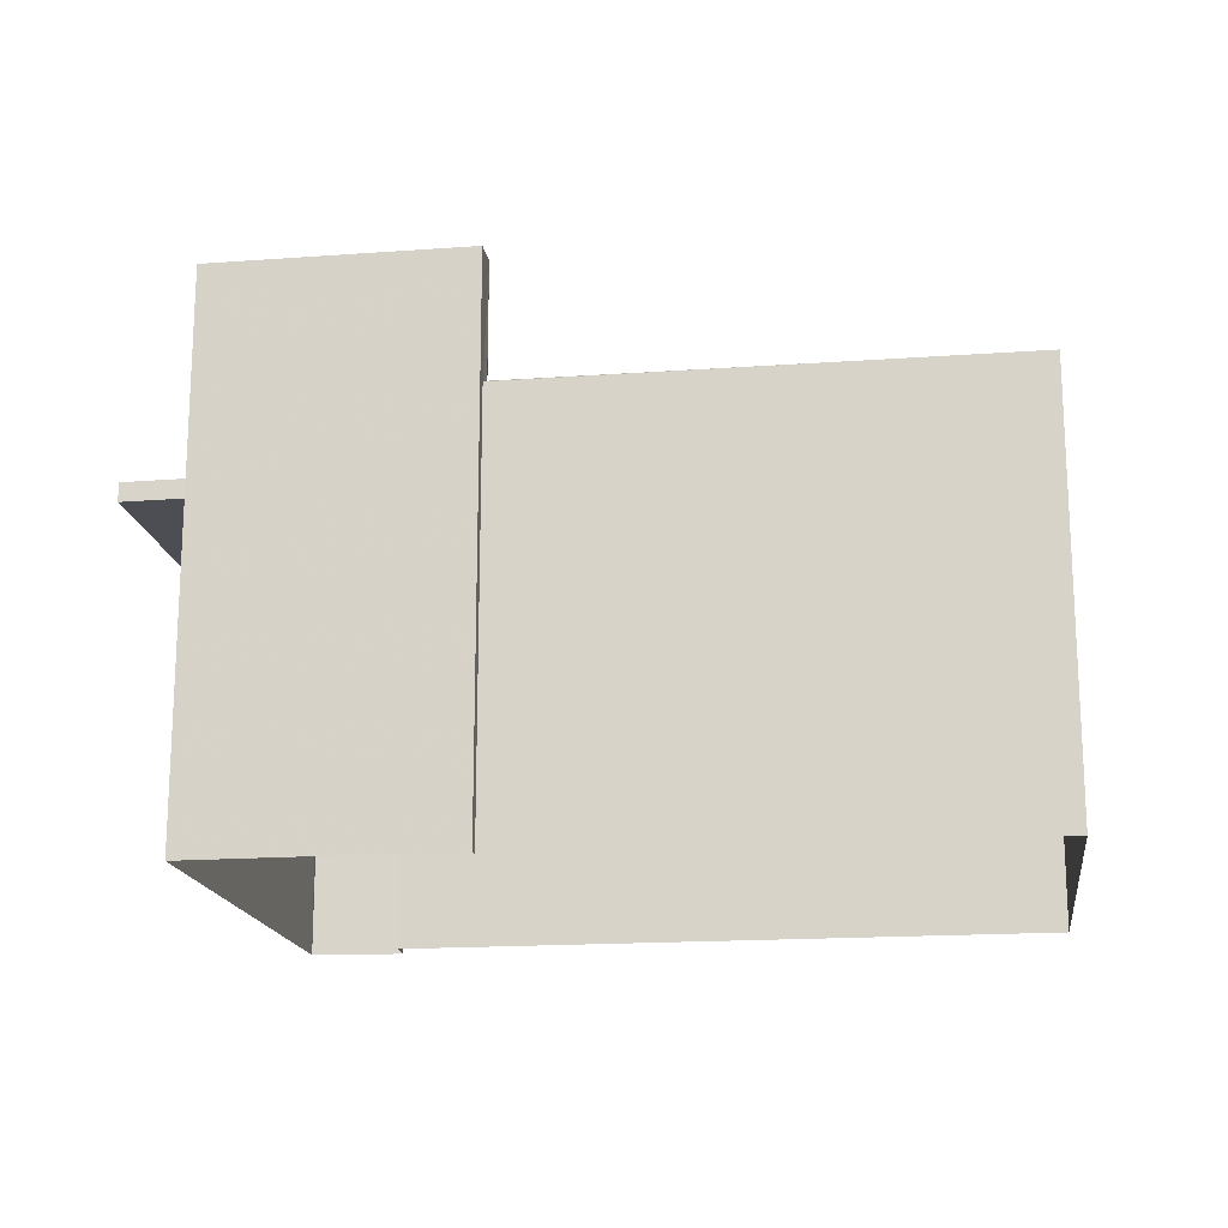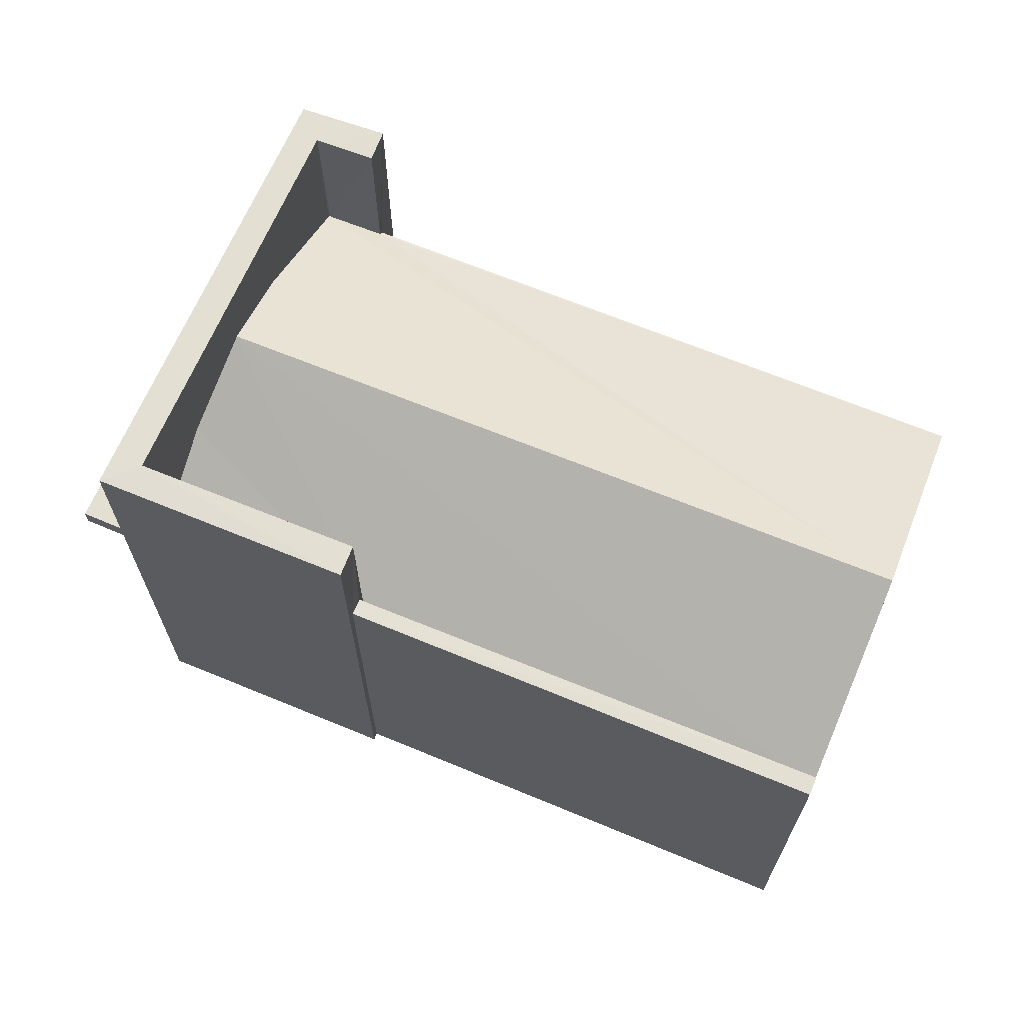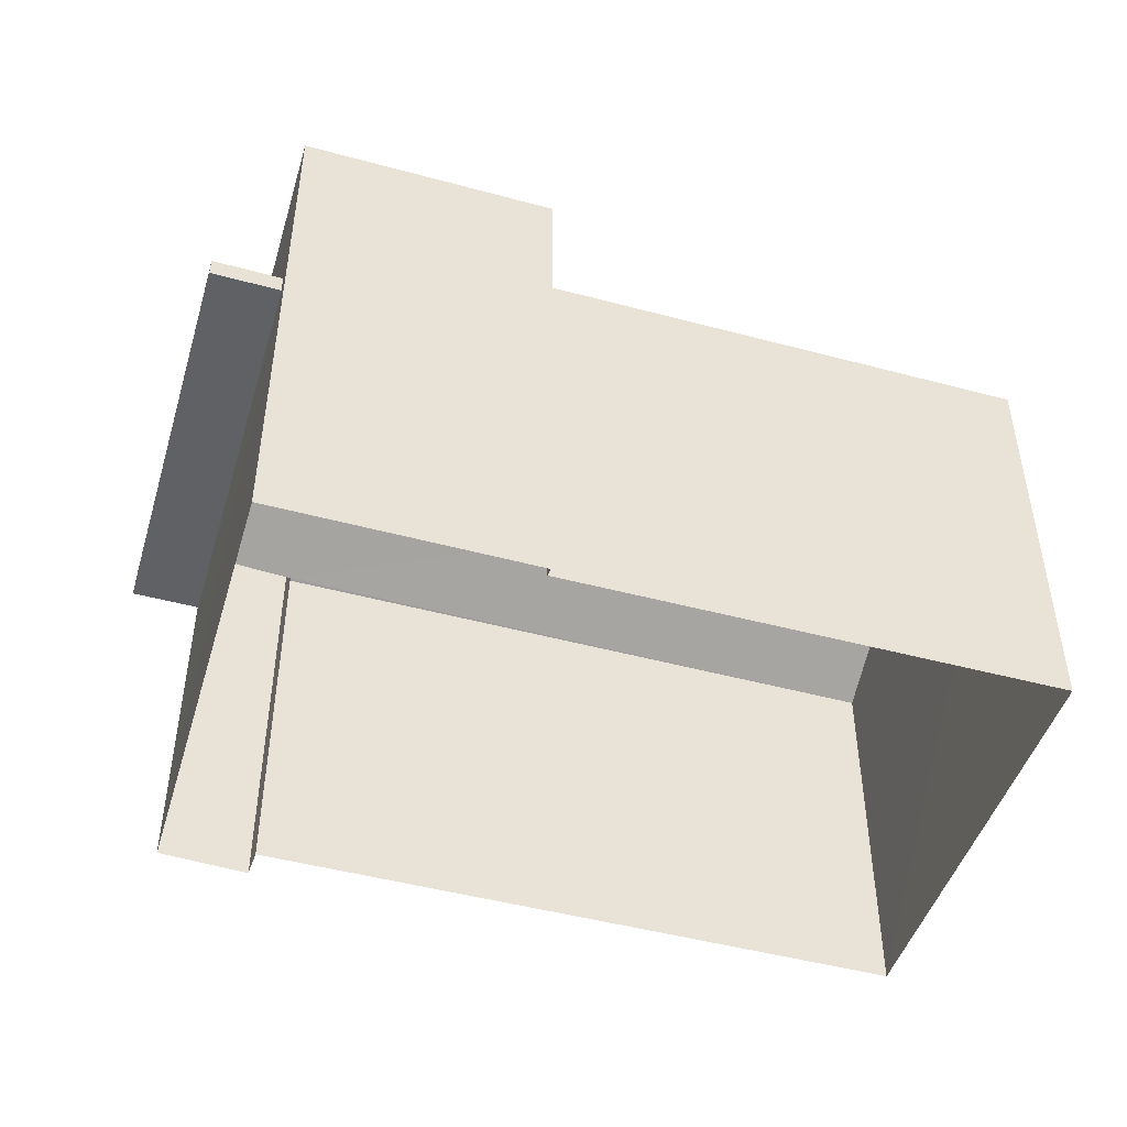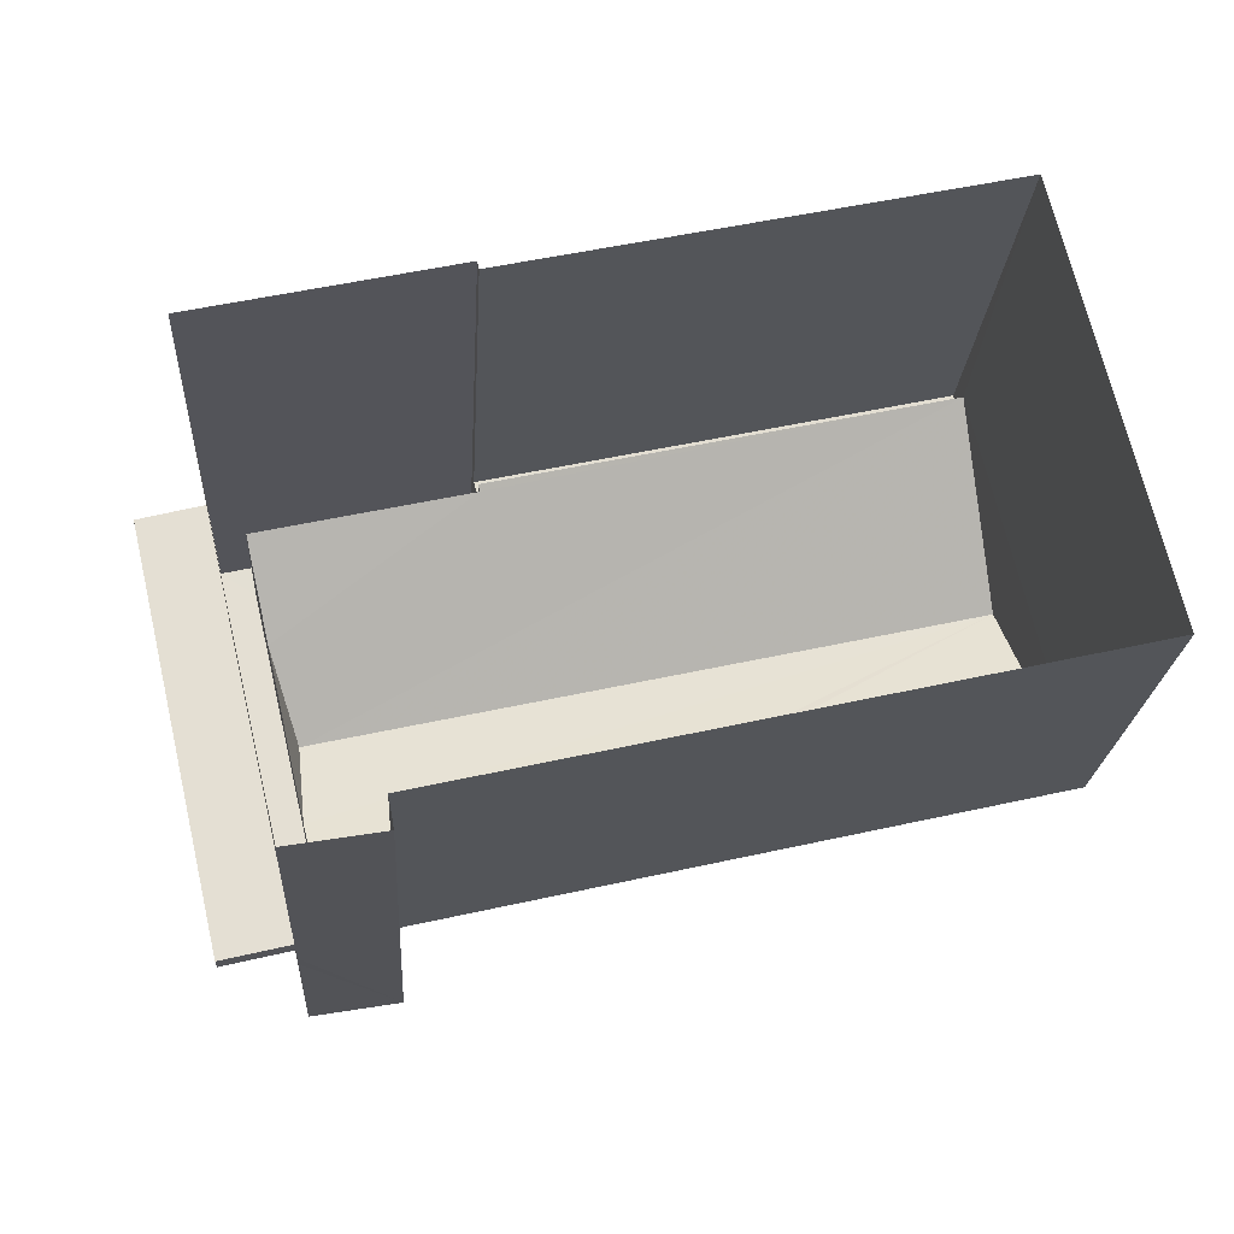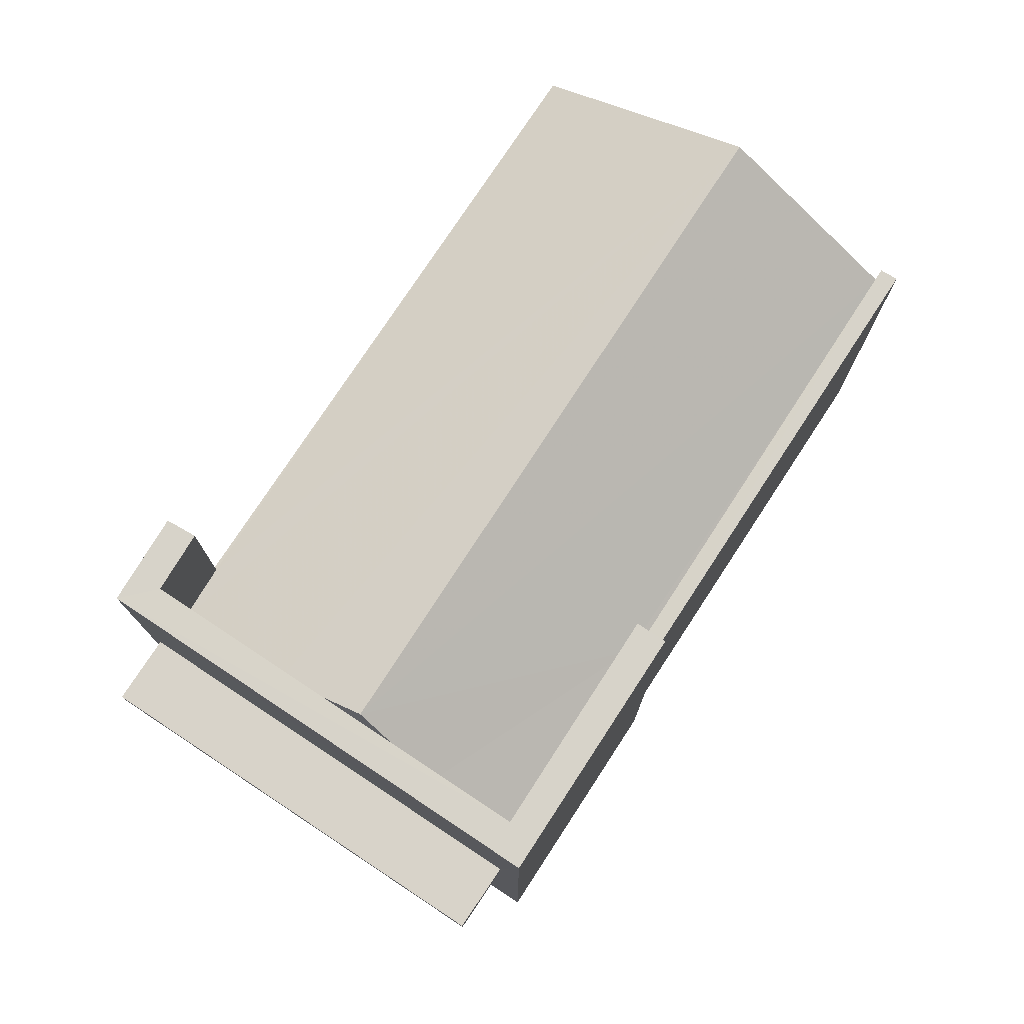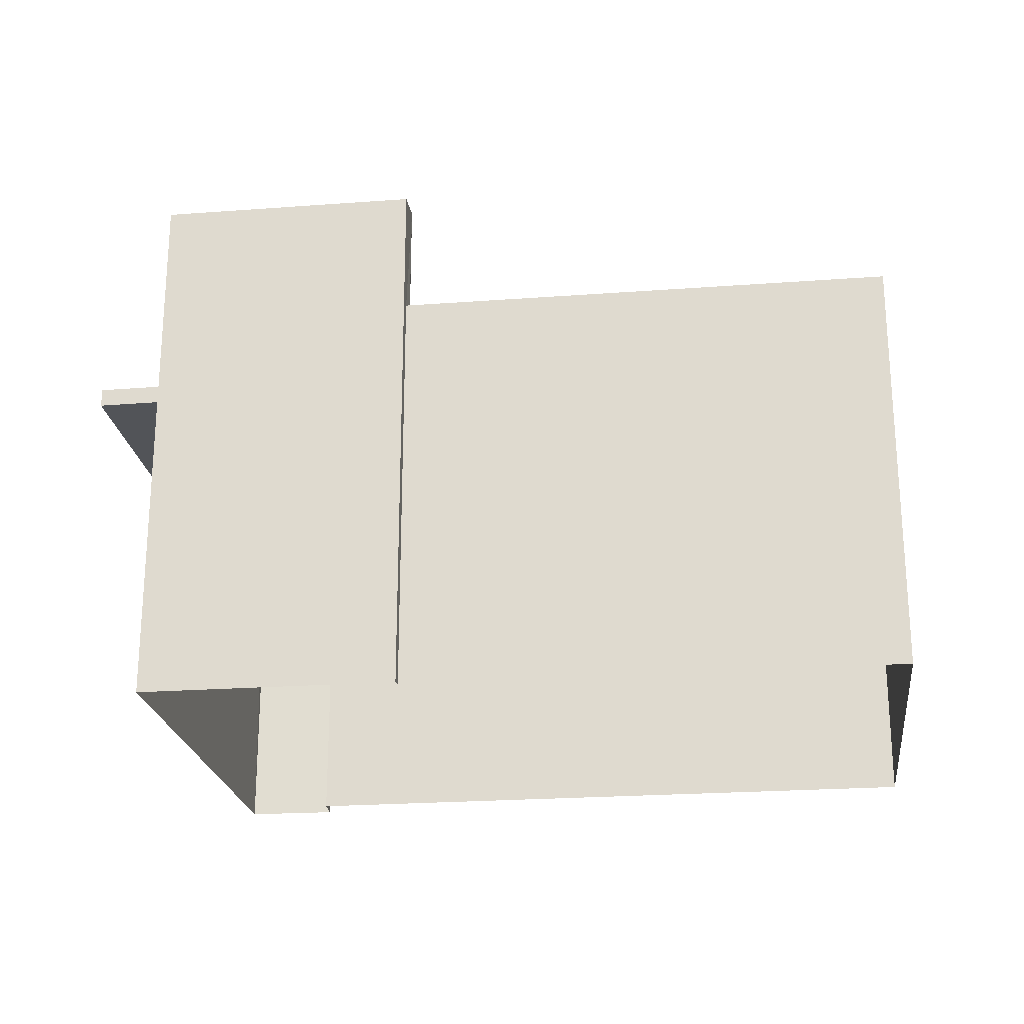
<metadata>
{"format":"obj","ext":"obj","renderer":"f3d","projection":"perspective","resolution":1024,"background":"white","views":[{"elev":-17.3,"azim":175.0,"up":"+Z"},{"elev":67.0,"azim":-170.5,"up":"+Z"},{"elev":-47.2,"azim":150.0,"up":"+Z"},{"elev":-22.3,"azim":176.4,"up":"+Y"},{"elev":76.2,"azim":110.1,"up":"+Z"},{"elev":-22.9,"azim":174.3,"up":"+Z"}]}
</metadata>
<code>
v -8.907e+04 -9.994e+04 6.454
v -8.907e+04 -9.994e+04 6.454
v -8.907e+04 -9.994e+04 6.454
v -8.907e+04 -9.994e+04 6.453
v -8.907e+04 -9.994e+04 6.453
v -8.907e+04 -9.994e+04 6.453
v -8.908e+04 -9.994e+04 6.454
v -8.908e+04 -9.994e+04 6.454
v -8.907e+04 -9.994e+04 9.119
v -8.907e+04 -9.994e+04 9.119
v -8.907e+04 -9.994e+04 9.119
v -8.907e+04 -9.994e+04 9.119
v -8.907e+04 -9.994e+04 10.86
v -8.907e+04 -9.994e+04 10.86
v -8.907e+04 -9.994e+04 10.86
v -8.907e+04 -9.994e+04 10.86
v -8.907e+04 -9.994e+04 10.86
v -8.907e+04 -9.994e+04 10.86
v -8.907e+04 -9.994e+04 10.86
v -8.907e+04 -9.994e+04 10.86
v -8.908e+04 -9.994e+04 9.59
v -8.907e+04 -9.994e+04 9.6
v -8.908e+04 -9.994e+04 10.55
v -8.907e+04 -9.994e+04 9.611
v -8.907e+04 -9.994e+04 9.589
v -8.907e+04 -9.994e+04 9.839
v -8.908e+04 -9.994e+04 9.839
v -8.908e+04 -9.994e+04 9.839
v -8.907e+04 -9.994e+04 9.839
v -8.907e+04 -9.994e+04 9.269
v -8.907e+04 -9.994e+04 9.269
v -8.907e+04 -9.994e+04 9.269
v -8.907e+04 -9.994e+04 9.269
v -8.907e+04 -9.994e+04 9.611
v -8.907e+04 -9.994e+04 10.16
v -8.907e+04 -9.994e+04 10.55
v -8.907e+04 -9.994e+04 10.09
v -8.907e+04 -9.994e+04 9.621
v -8.908e+04 -9.994e+04 9.589
v -8.907e+04 -9.994e+04 9.619
v -8.907e+04 -9.994e+04 9.589
v -8.907e+04 -9.994e+04 9.119
v -8.907e+04 -9.994e+04 9.269
f 1 2 3
f 3 2 4
f 5 4 6
f 6 2 7
f 6 7 8
f 4 2 6
f 9 10 11
f 9 12 10
f 13 14 15
f 16 17 18
f 14 19 15
f 18 17 20
f 17 19 20
f 15 19 17
f 21 22 23
f 23 22 24
f 25 22 21
f 26 27 28
f 29 26 28
f 30 31 32
f 33 30 32
f 34 35 24
f 35 36 23
f 35 23 24
f 37 38 36
f 36 38 39
f 37 40 38
f 39 38 41
f 39 23 36
f 35 37 36
f 7 25 21
f 7 2 25
f 31 9 32
f 31 12 9
f 14 1 42
f 19 14 43
f 1 3 42
f 14 42 43
f 13 22 14
f 14 25 1
f 1 25 2
f 22 25 14
f 27 26 6
f 8 27 6
f 21 23 39
f 34 24 15
f 24 22 13
f 15 24 13
f 7 39 8
f 8 39 27
f 7 21 39
f 27 39 28
f 11 32 9
f 11 33 32
f 19 43 31
f 19 30 20
f 20 10 4
f 42 3 12
f 10 3 4
f 12 3 10
f 30 10 20
f 19 31 30
f 30 33 11
f 10 30 11
f 41 28 39
f 41 29 28
f 40 37 17
f 15 17 35
f 34 15 35
f 35 17 37
f 12 43 42
f 12 31 43
f 41 38 29
f 6 26 5
f 38 16 29
f 5 26 18
f 26 16 18
f 29 16 26
f 17 16 38
f 40 17 38
f 5 20 4
f 5 18 20

</code>
